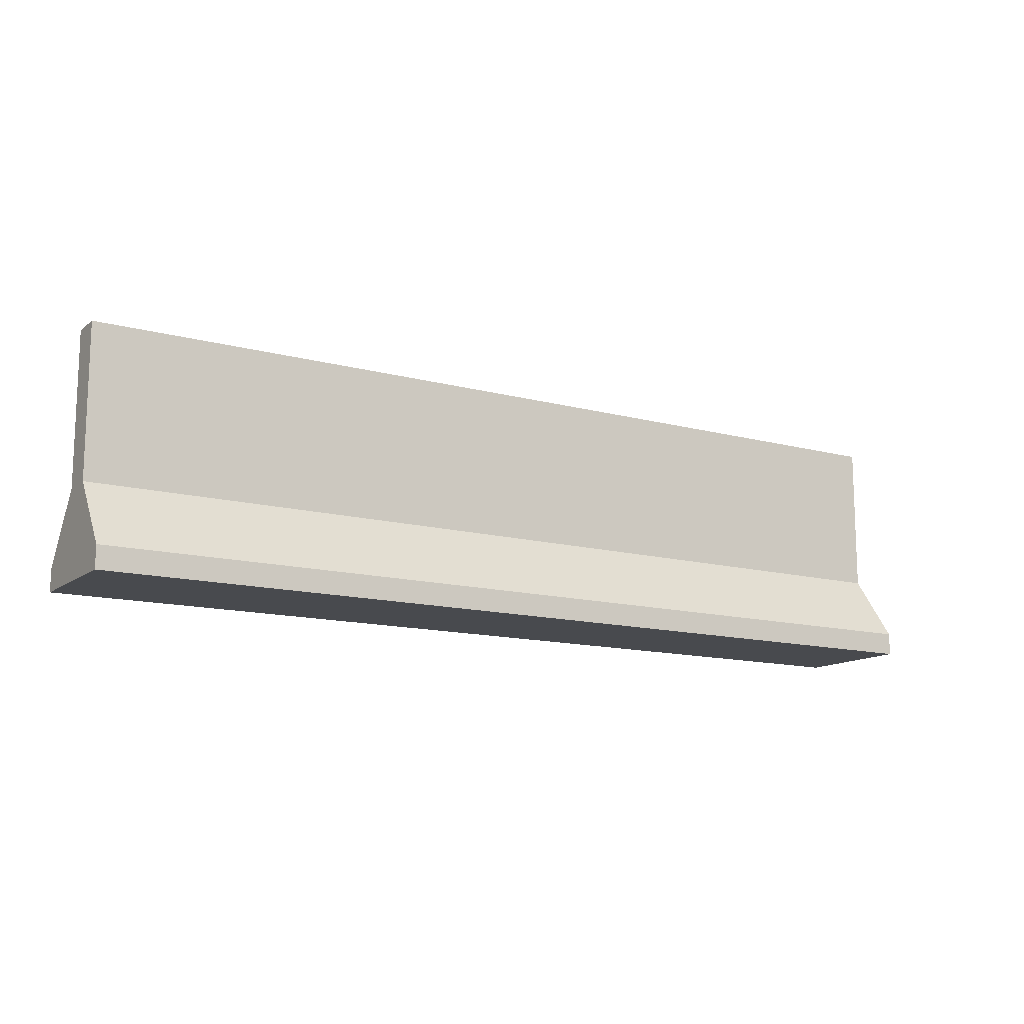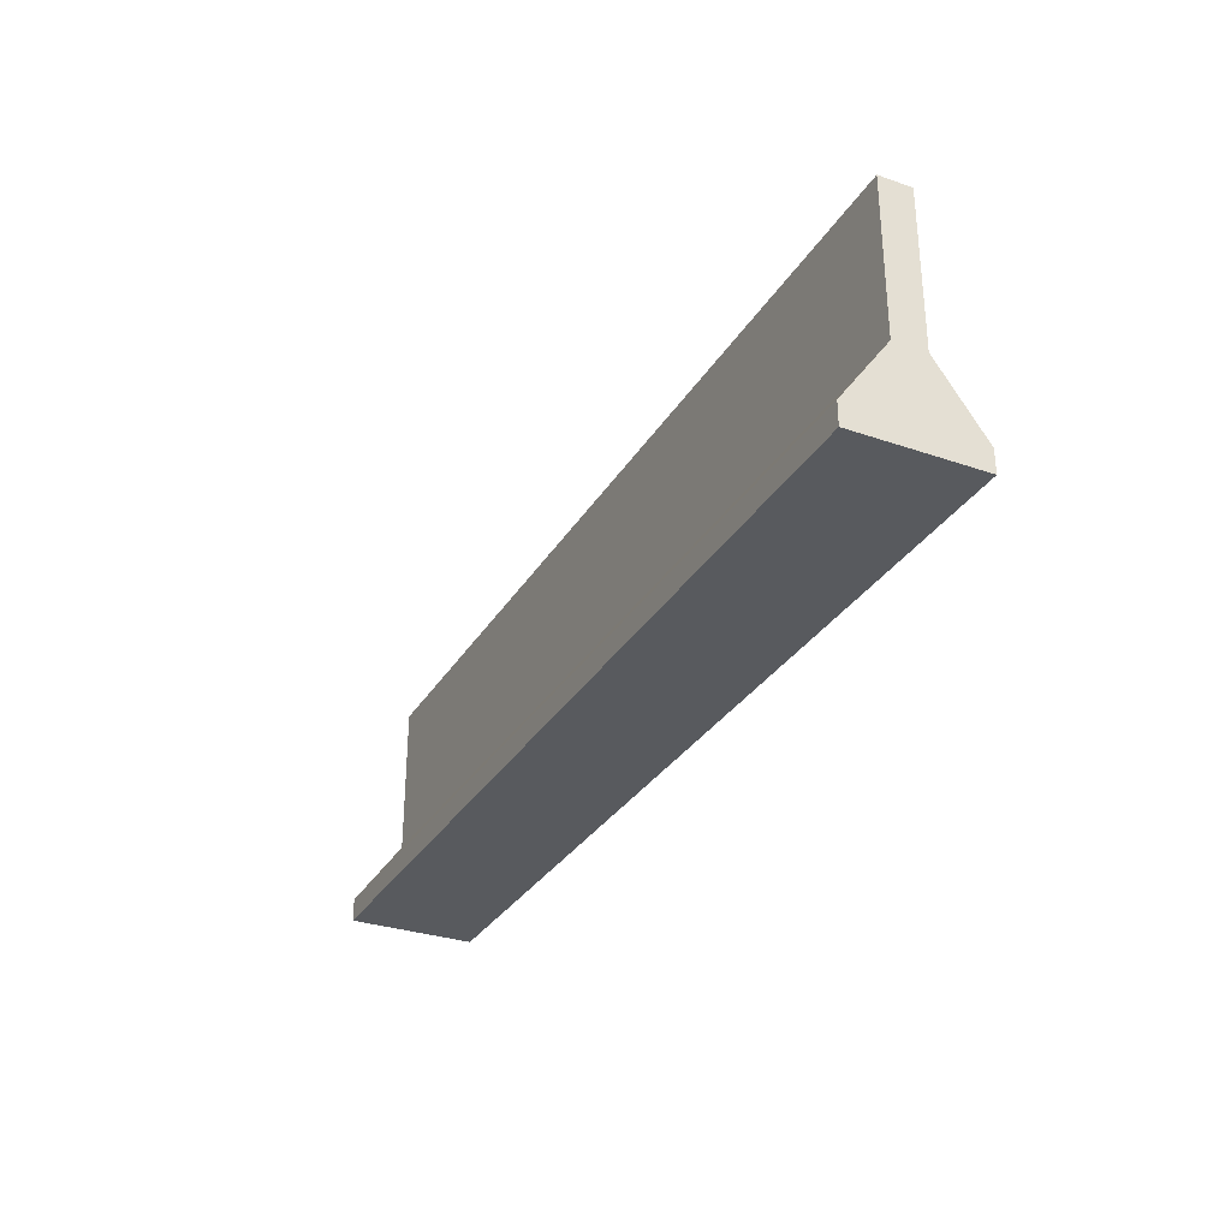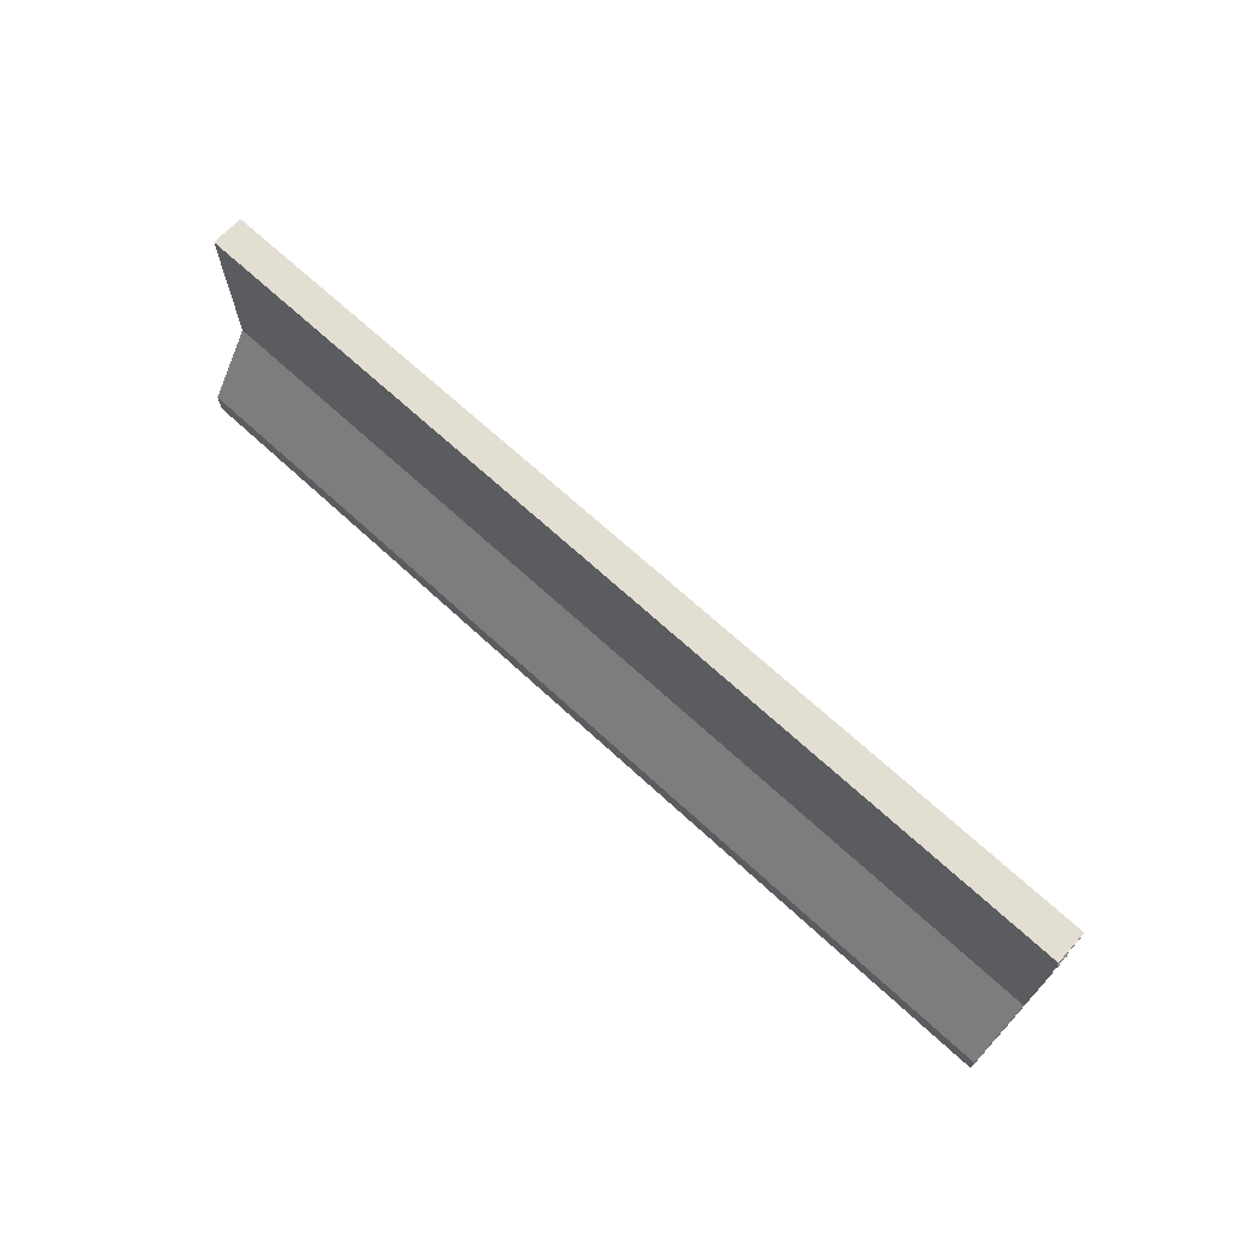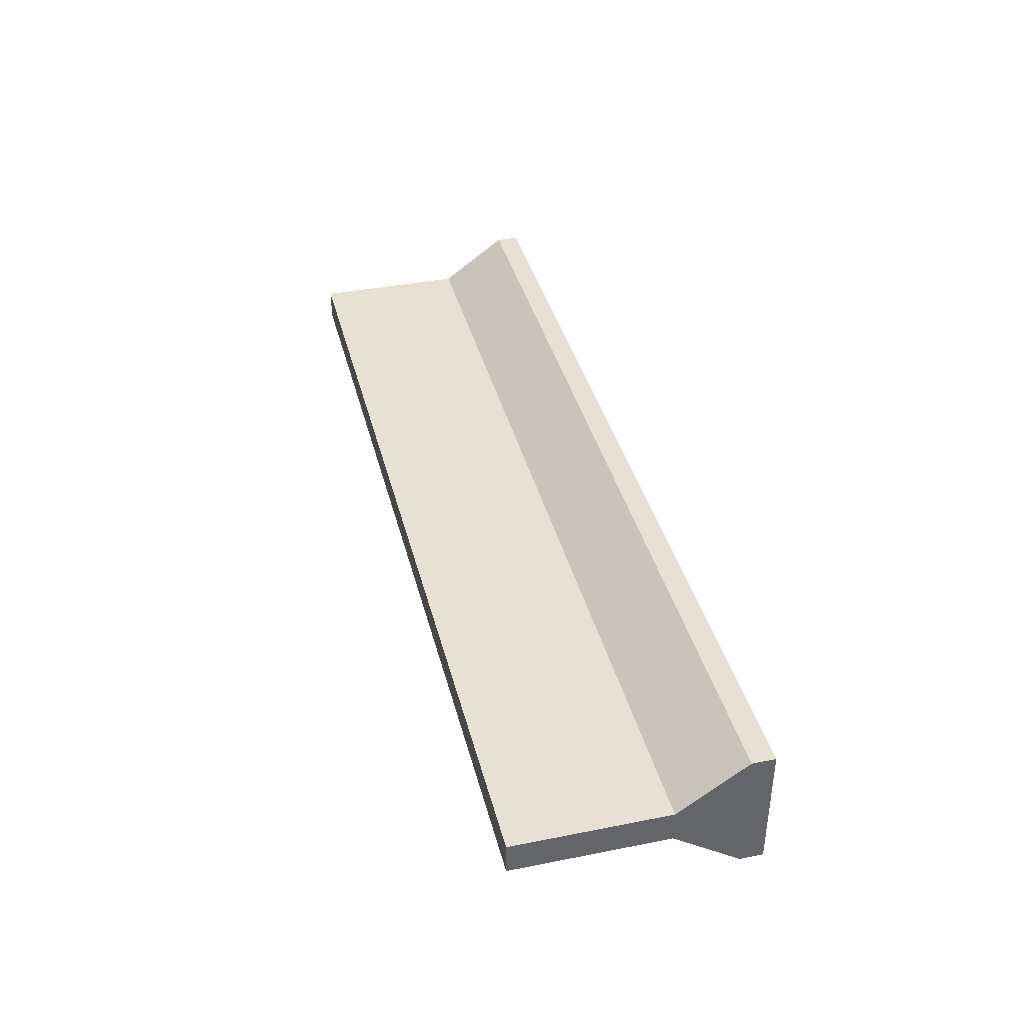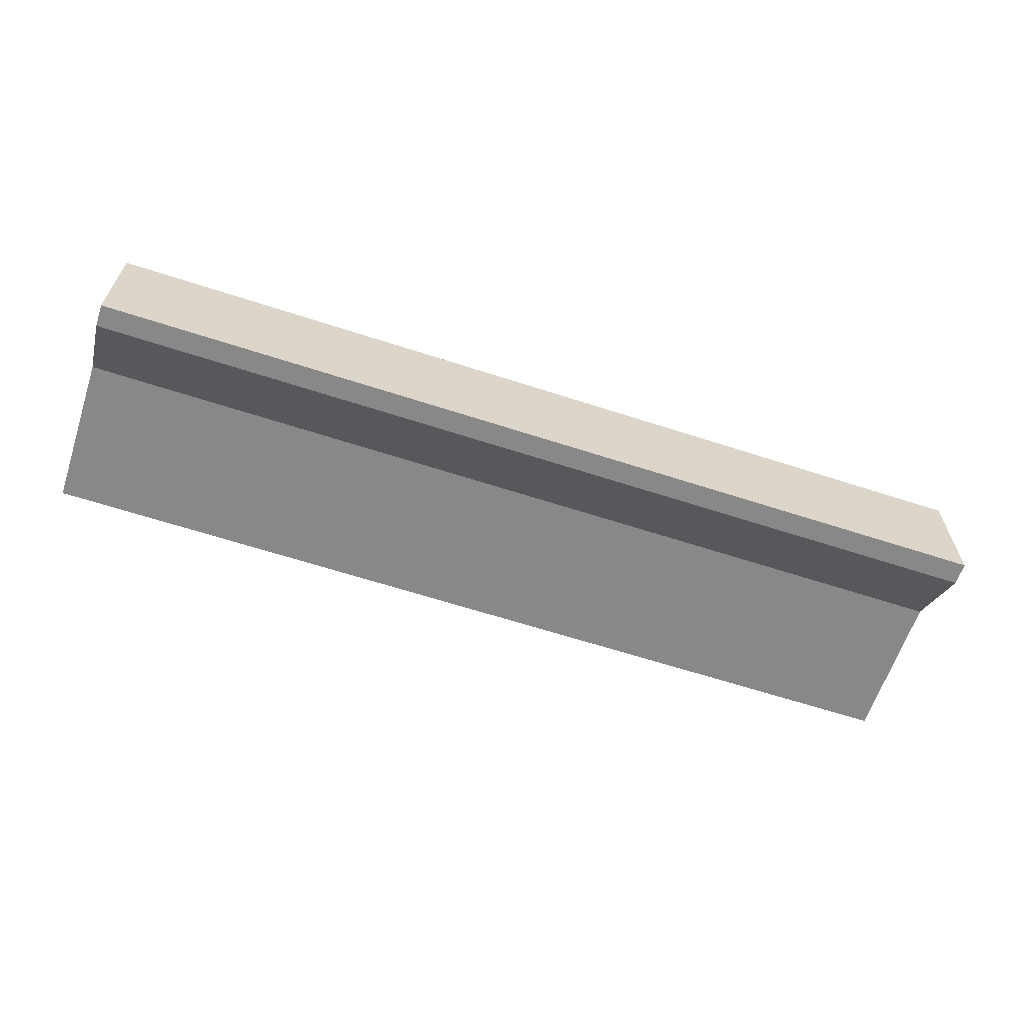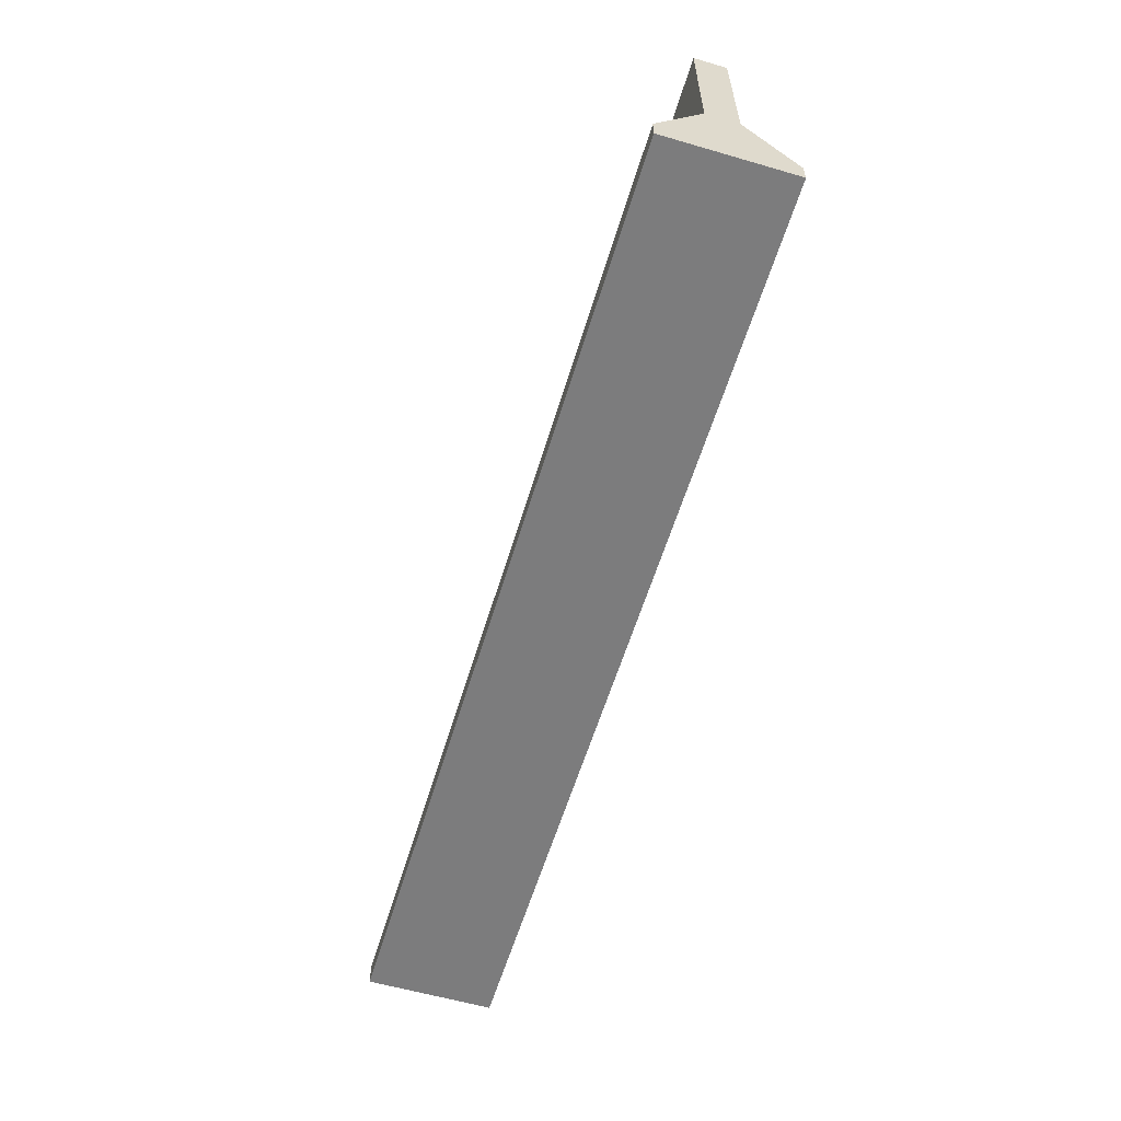
<metadata>
{"format":"obj","ext":"obj","renderer":"f3d","projection":"perspective","resolution":1024,"background":"white","views":[{"elev":-13.2,"azim":-31.6,"up":"+Y"},{"elev":-31.0,"azim":-116.2,"up":"+Y"},{"elev":68.0,"azim":42.8,"up":"+Y"},{"elev":38.8,"azim":-104.0,"up":"+Z"},{"elev":-62.7,"azim":-18.3,"up":"+Z"},{"elev":-58.8,"azim":73.3,"up":"+Y"}]}
</metadata>
<code>
o barricade_b_1
v -1.47 0 -0.2
v -1.47 0.766 -0.05
v 1.47 0 -0.2
v -1.47 0 0.2
v 1.47 0 0.2
v 1.47 0.766 -0.05
v 1.47 0.283 -0.05
v 1.47 0.283 0.05
v -1.47 0.283 0.05
v -1.47 0.283 -0.05
v 1.47 0.0715 -0.2
v 1.47 0.0715 0.2
v -1.47 0.0715 0.2
v -1.47 0.0715 -0.2
v 1.47 0.766 0.05
v -1.47 0.766 0.05
f 3 5 4 1
f 15 6 2 16
f 9 16 2 10
f 8 15 16 9
f 7 6 15 8
f 10 2 6 7
f 14 10 7 11
f 11 7 8 12
f 12 8 9 13
f 13 9 10 14
f 4 13 14 1
f 5 12 13 4
f 3 11 12 5
f 1 14 11 3

</code>
